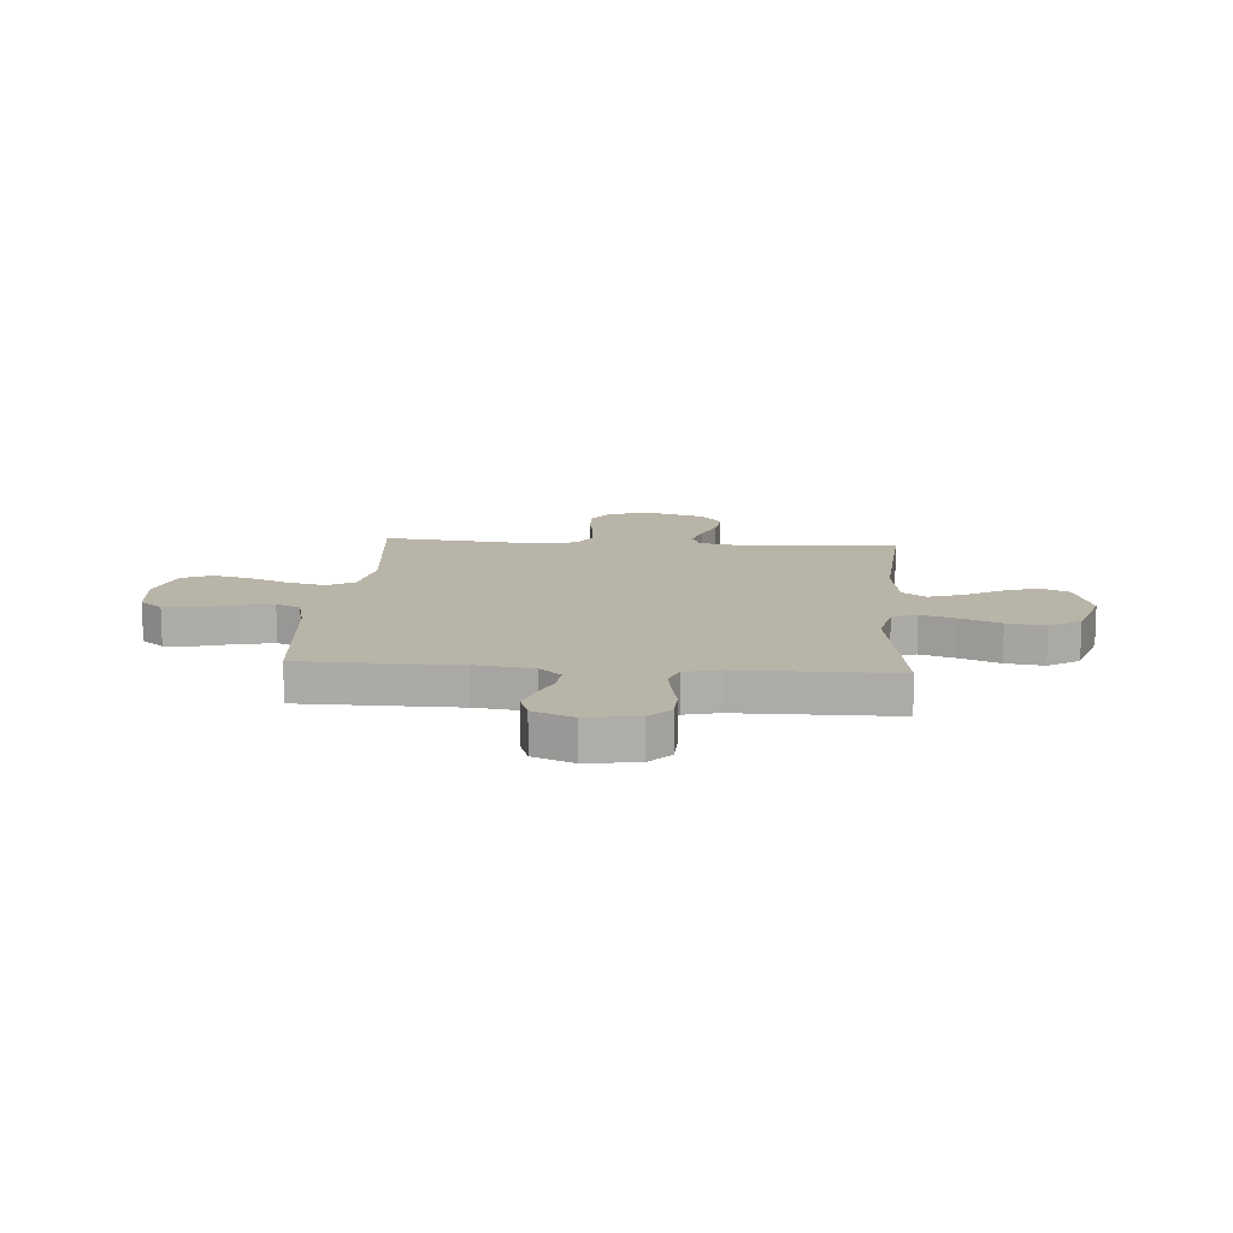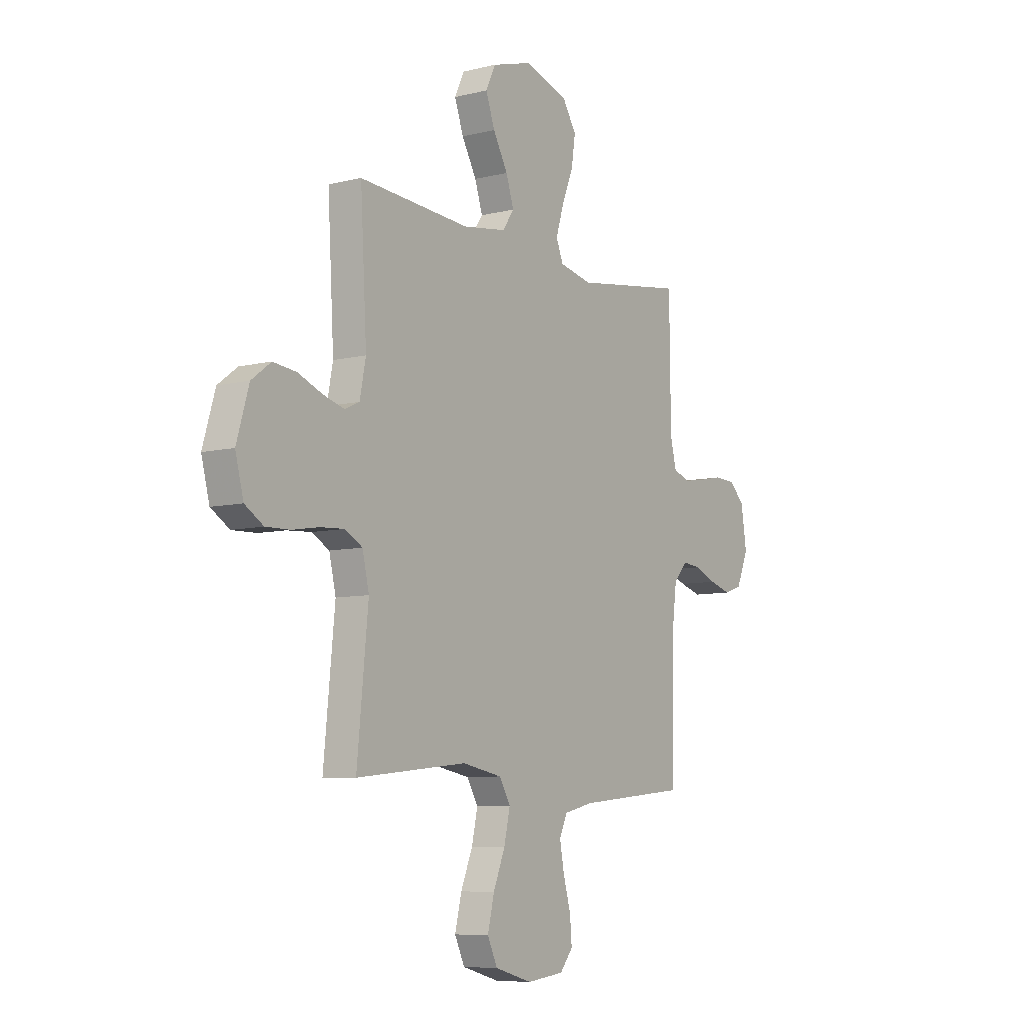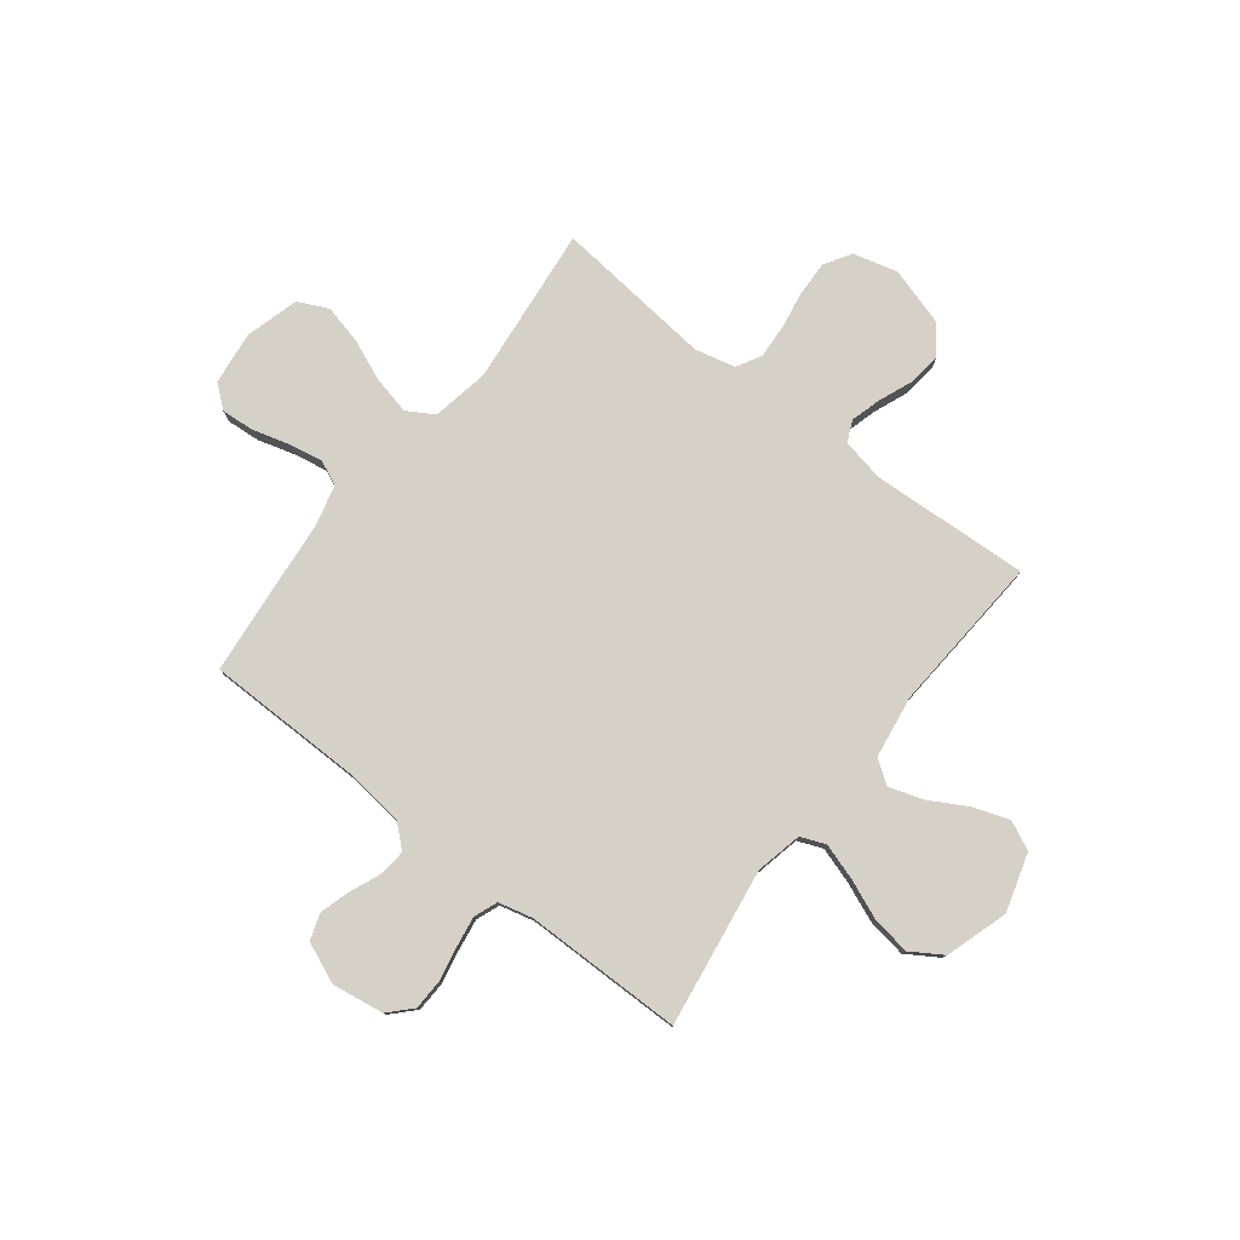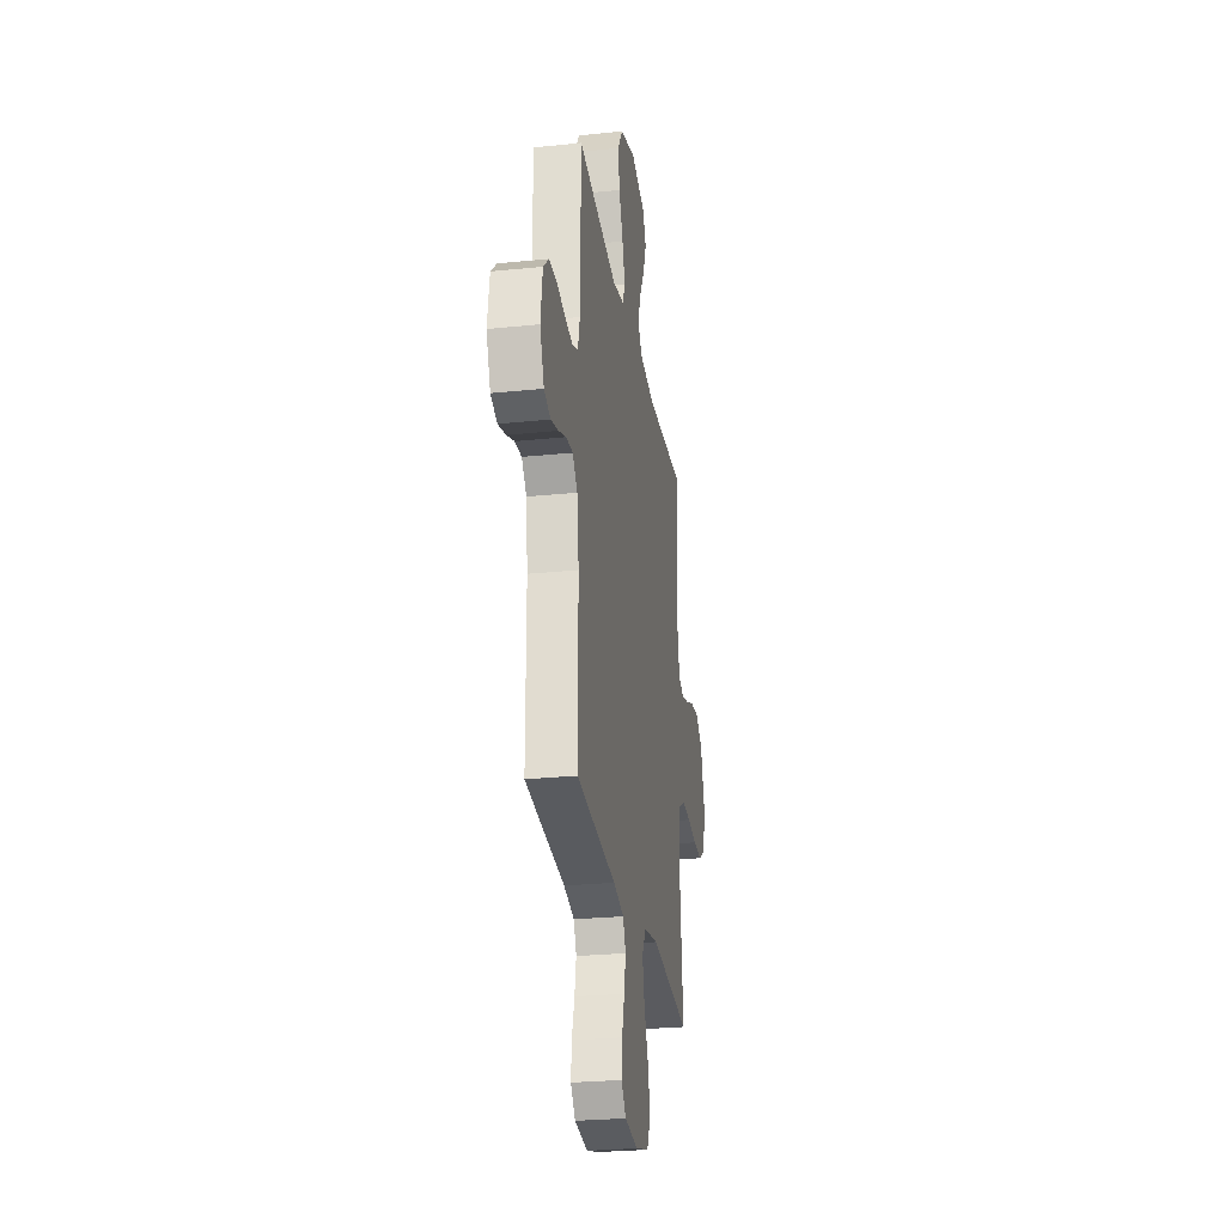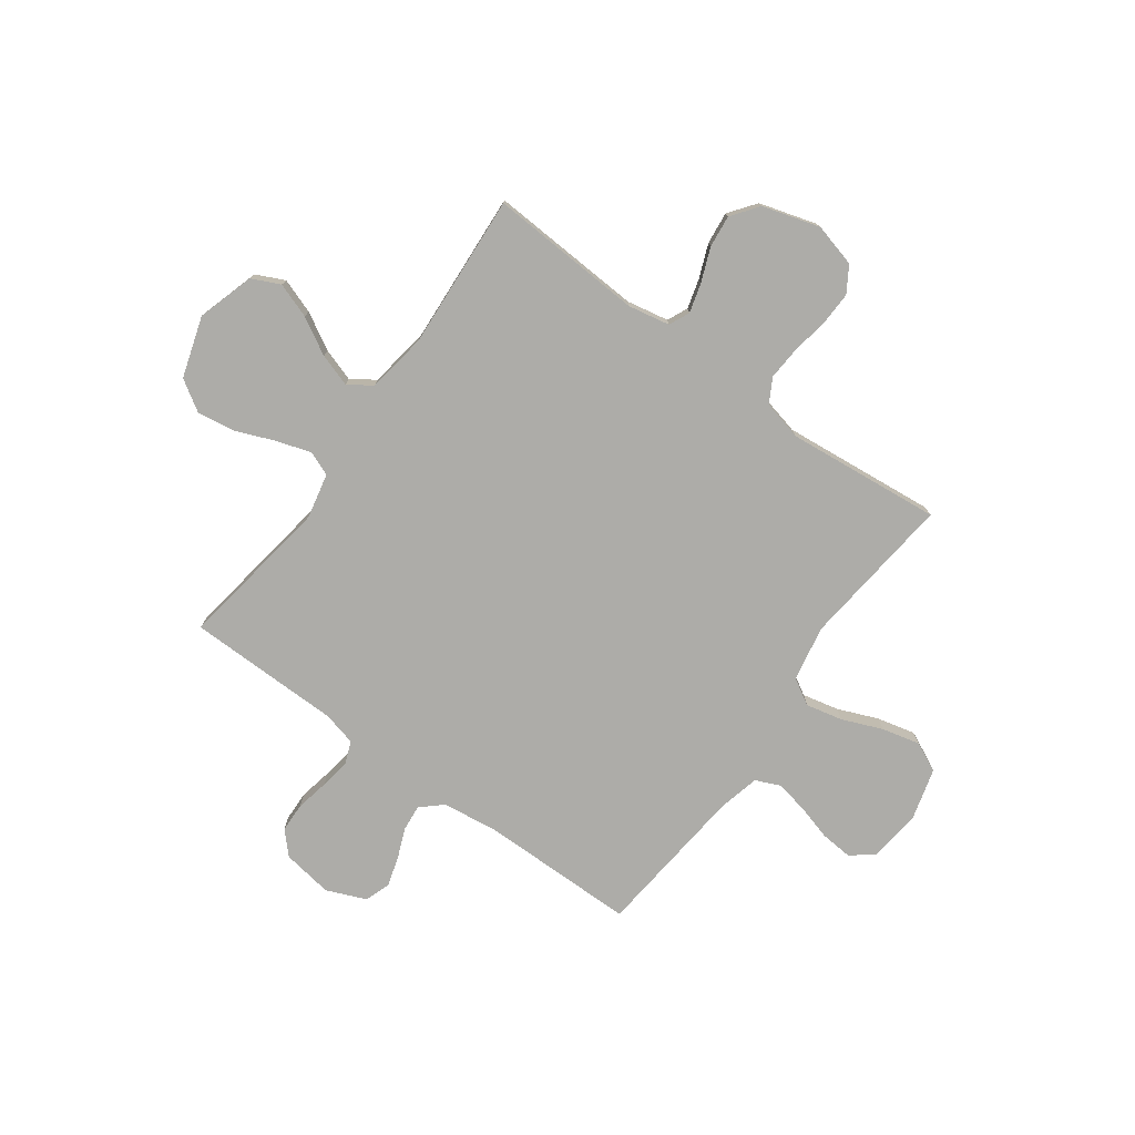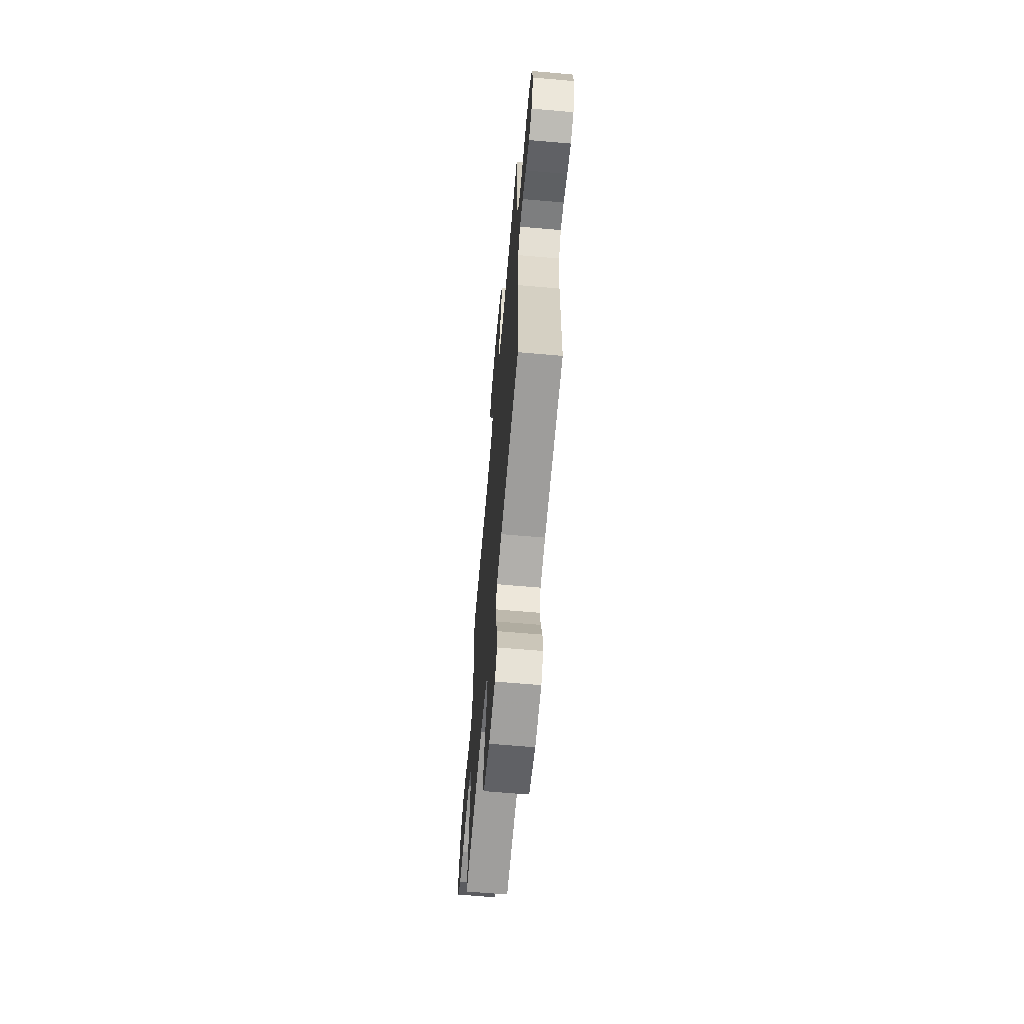
<metadata>
{"format":"obj","ext":"obj","renderer":"f3d","projection":"perspective","resolution":1024,"background":"white","views":[{"elev":13.1,"azim":-85.5,"up":"+Y"},{"elev":-7.8,"azim":124.6,"up":"+Z"},{"elev":79.0,"azim":-52.1,"up":"+Y"},{"elev":-27.0,"azim":-80.9,"up":"+Z"},{"elev":-76.7,"azim":54.0,"up":"+Y"},{"elev":-64.9,"azim":-95.0,"up":"+Z"}]}
</metadata>
<code>
v 0.5 0.07 0.5
v 0.483 0.07 0.2
v 0.499 0.07 0.119
v 0.539 0.07 0.101
v 0.596 0.07 0.117
v 0.661 0.07 0.143
v 0.724 0.07 0.15
v 0.776 0.07 0.111
v 0.809 0.07 0
v 0.787 0.07 -0.084
v 0.737 0.07 -0.115
v 0.671 0.07 -0.113
v 0.6 0.07 -0.101
v 0.535 0.07 -0.097
v 0.488 0.07 -0.123
v 0.47 0.07 -0.2
v 0.5 0.07 -0.5
v 0.2 0.07 -0.468
v 0.092 0.07 -0.488
v 0.062 0.07 -0.539
v 0.078 0.07 -0.61
v 0.11 0.07 -0.688
v 0.128 0.07 -0.762
v 0.101 0.07 -0.819
v 0 0.07 -0.847
v -0.101 0.07 -0.835
v -0.136 0.07 -0.792
v -0.131 0.07 -0.73
v -0.111 0.07 -0.66
v -0.099 0.07 -0.596
v -0.12 0.07 -0.549
v -0.2 0.07 -0.53
v -0.5 0.07 -0.5
v -0.502 0.07 -0.2
v -0.516 0.07 -0.089
v -0.553 0.07 -0.048
v -0.604 0.07 -0.053
v -0.662 0.07 -0.077
v -0.72 0.07 -0.094
v -0.769 0.07 -0.077
v -0.801 0.07 0
v -0.786 0.07 0.098
v -0.744 0.07 0.138
v -0.686 0.07 0.14
v -0.622 0.07 0.127
v -0.563 0.07 0.118
v -0.519 0.07 0.135
v -0.503 0.07 0.2
v -0.5 0.07 0.5
v -0.2 0.07 0.455
v -0.112 0.07 0.474
v -0.093 0.07 0.521
v -0.114 0.07 0.588
v -0.145 0.07 0.664
v -0.156 0.07 0.737
v -0.118 0.07 0.797
v 0 0.07 0.834
v 0.11 0.07 0.801
v 0.136 0.07 0.746
v 0.112 0.07 0.678
v 0.072 0.07 0.607
v 0.051 0.07 0.543
v 0.082 0.07 0.498
v 0.2 0.07 0.48
v 0.5 0 0.5
v 0.483 0 0.2
v 0.499 0 0.119
v 0.539 0 0.101
v 0.596 0 0.117
v 0.661 0 0.143
v 0.724 0 0.15
v 0.776 0 0.111
v 0.809 0 0
v 0.787 0 -0.084
v 0.737 0 -0.115
v 0.671 0 -0.113
v 0.6 0 -0.101
v 0.535 0 -0.097
v 0.488 0 -0.123
v 0.47 0 -0.2
v 0.5 0 -0.5
v 0.2 0 -0.468
v 0.092 0 -0.488
v 0.062 0 -0.539
v 0.078 0 -0.61
v 0.11 0 -0.688
v 0.128 0 -0.762
v 0.101 0 -0.819
v 0 0 -0.847
v -0.101 0 -0.835
v -0.136 0 -0.792
v -0.131 0 -0.73
v -0.111 0 -0.66
v -0.099 0 -0.596
v -0.12 0 -0.549
v -0.2 0 -0.53
v -0.5 0 -0.5
v -0.502 0 -0.2
v -0.516 0 -0.089
v -0.553 0 -0.048
v -0.604 0 -0.053
v -0.662 0 -0.077
v -0.72 0 -0.094
v -0.769 0 -0.077
v -0.801 0 0
v -0.786 0 0.098
v -0.744 0 0.138
v -0.686 0 0.14
v -0.622 0 0.127
v -0.563 0 0.118
v -0.519 0 0.135
v -0.503 0 0.2
v -0.5 0 0.5
v -0.2 0 0.455
v -0.112 0 0.474
v -0.093 0 0.521
v -0.114 0 0.588
v -0.145 0 0.664
v -0.156 0 0.737
v -0.118 0 0.797
v 0 0 0.834
v 0.11 0 0.801
v 0.136 0 0.746
v 0.112 0 0.678
v 0.072 0 0.607
v 0.051 0 0.543
v 0.082 0 0.498
v 0.2 0 0.48
f 59 60 61
f 58 59 61
f 57 58 61
f 56 57 61
f 55 56 61
f 54 55 61
f 53 54 61
f 52 53 61 62
f 51 52 62 63
f 48 49 50
f 51 63 64
f 50 51 64
f 48 50 64
f 47 48 64
f 43 44 45
f 42 43 45
f 41 42 45
f 40 41 45
f 39 40 45
f 38 39 45
f 37 38 45
f 36 37 45 46
f 35 36 46 47
f 32 33 34
f 64 1 2
f 47 64 2
f 35 47 2
f 34 35 2
f 32 34 2
f 31 32 2
f 27 28 29
f 26 27 29
f 25 26 29
f 24 25 29
f 23 24 29
f 22 23 29
f 21 22 29
f 20 21 29 30
f 16 17 18
f 15 16 18 19
f 11 12 13
f 10 11 13
f 9 10 13
f 8 9 13
f 7 8 13
f 6 7 13
f 5 6 13
f 4 5 13 14
f 3 4 14 15
f 30 31 2
f 20 30 2
f 19 20 2
f 2 3 15 19
f 125 124 123
f 125 123 122
f 125 122 121
f 125 121 120
f 125 120 119
f 125 119 118
f 125 118 117
f 126 125 117 116
f 127 126 116 115
f 114 113 112
f 128 127 115
f 128 115 114
f 128 114 112
f 128 112 111
f 109 108 107
f 109 107 106
f 109 106 105
f 109 105 104
f 109 104 103
f 109 103 102
f 109 102 101
f 110 109 101 100
f 111 110 100 99
f 98 97 96
f 66 65 128
f 66 128 111
f 66 111 99
f 66 99 98
f 66 98 96
f 66 96 95
f 93 92 91
f 93 91 90
f 93 90 89
f 93 89 88
f 93 88 87
f 93 87 86
f 93 86 85
f 94 93 85 84
f 82 81 80
f 83 82 80 79
f 77 76 75
f 77 75 74
f 77 74 73
f 77 73 72
f 77 72 71
f 77 71 70
f 77 70 69
f 78 77 69 68
f 79 78 68 67
f 66 95 94
f 66 94 84
f 66 84 83
f 83 79 67 66
f 1 65 66 2
f 2 66 67 3
f 3 67 68 4
f 4 68 69 5
f 5 69 70 6
f 6 70 71 7
f 7 71 72 8
f 8 72 73 9
f 9 73 74 10
f 10 74 75 11
f 11 75 76 12
f 12 76 77 13
f 13 77 78 14
f 14 78 79 15
f 15 79 80 16
f 16 80 81 17
f 17 81 82 18
f 18 82 83 19
f 19 83 84 20
f 20 84 85 21
f 21 85 86 22
f 22 86 87 23
f 23 87 88 24
f 24 88 89 25
f 25 89 90 26
f 26 90 91 27
f 27 91 92 28
f 28 92 93 29
f 29 93 94 30
f 30 94 95 31
f 31 95 96 32
f 32 96 97 33
f 33 97 98 34
f 34 98 99 35
f 35 99 100 36
f 36 100 101 37
f 37 101 102 38
f 38 102 103 39
f 39 103 104 40
f 40 104 105 41
f 41 105 106 42
f 42 106 107 43
f 43 107 108 44
f 44 108 109 45
f 45 109 110 46
f 46 110 111 47
f 47 111 112 48
f 48 112 113 49
f 49 113 114 50
f 50 114 115 51
f 51 115 116 52
f 52 116 117 53
f 53 117 118 54
f 54 118 119 55
f 55 119 120 56
f 56 120 121 57
f 57 121 122 58
f 58 122 123 59
f 59 123 124 60
f 60 124 125 61
f 61 125 126 62
f 62 126 127 63
f 63 127 128 64
f 64 128 65 1

</code>
